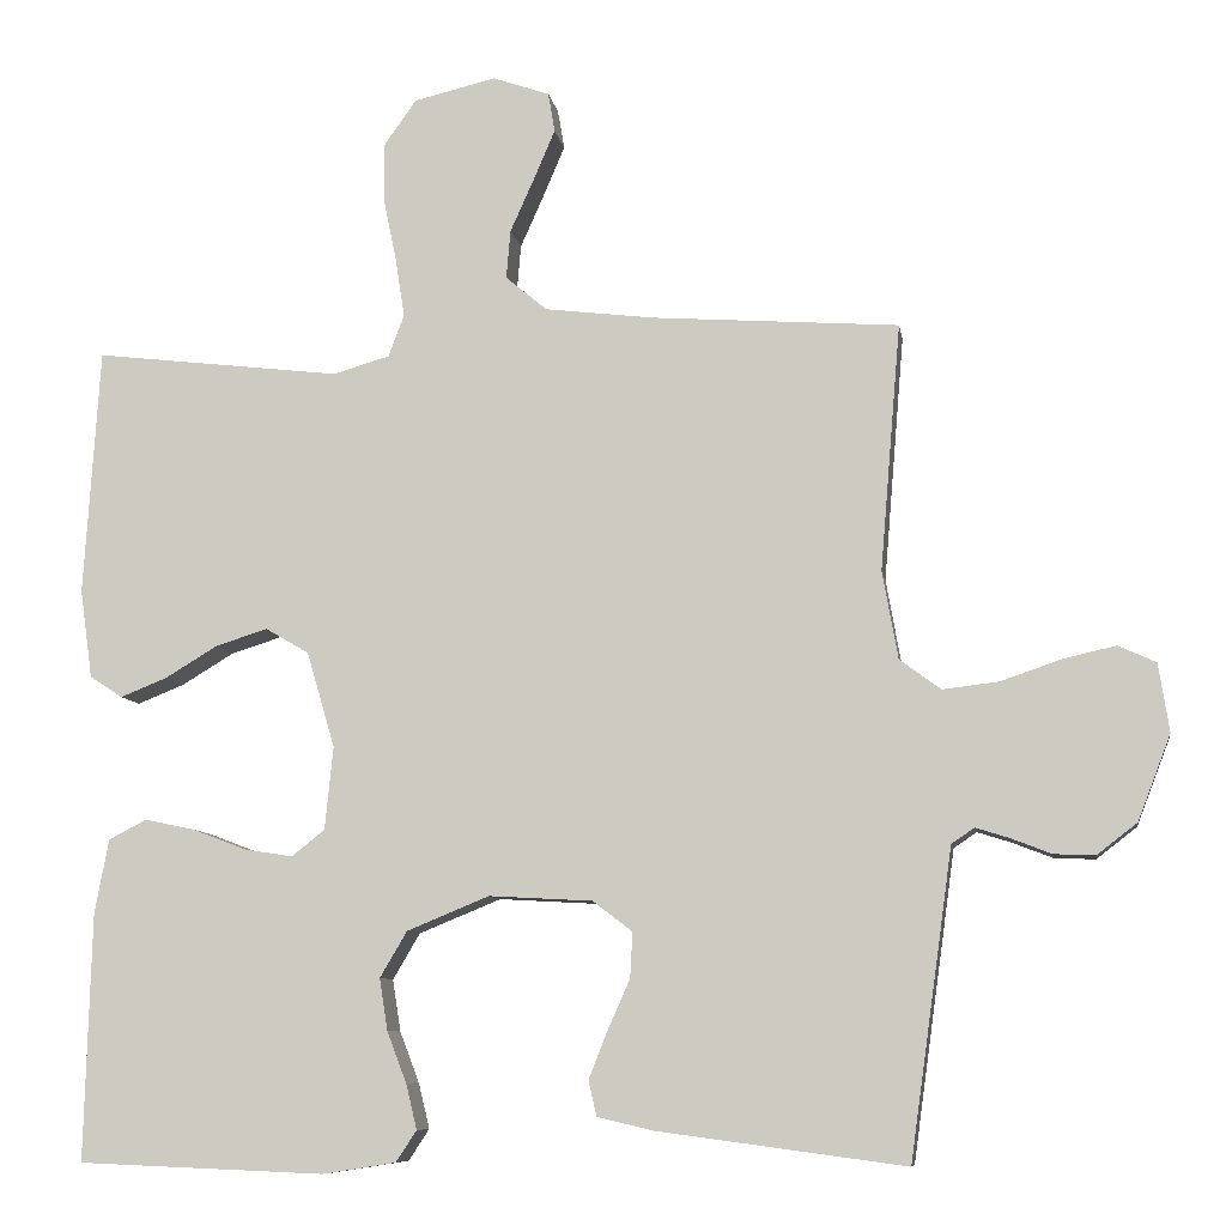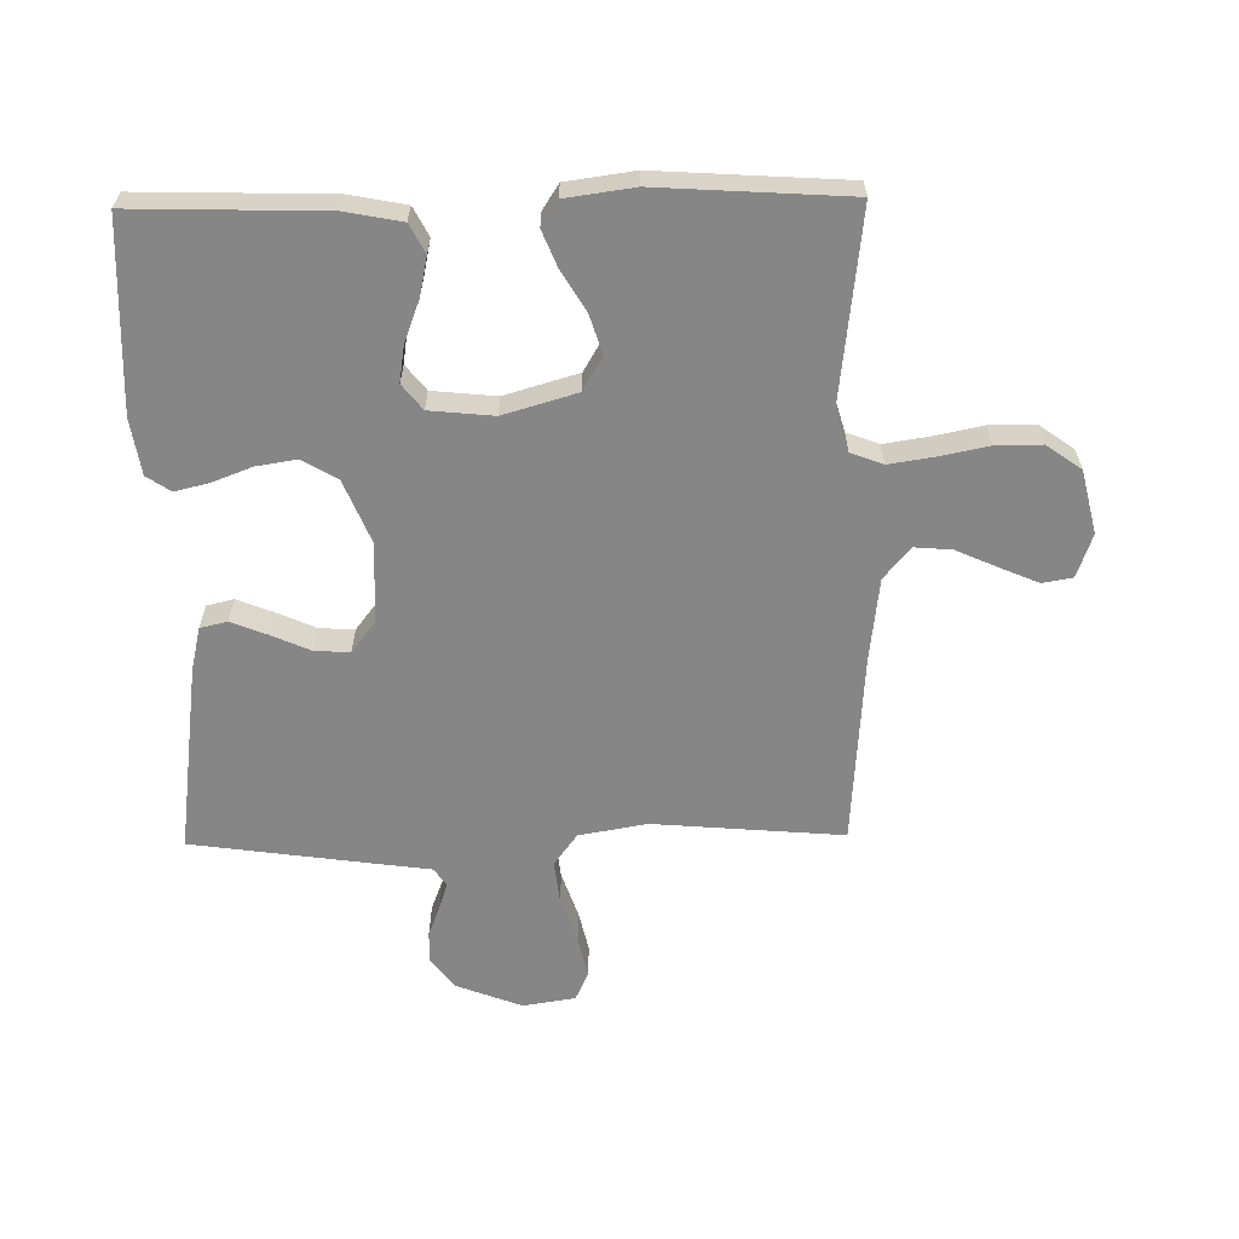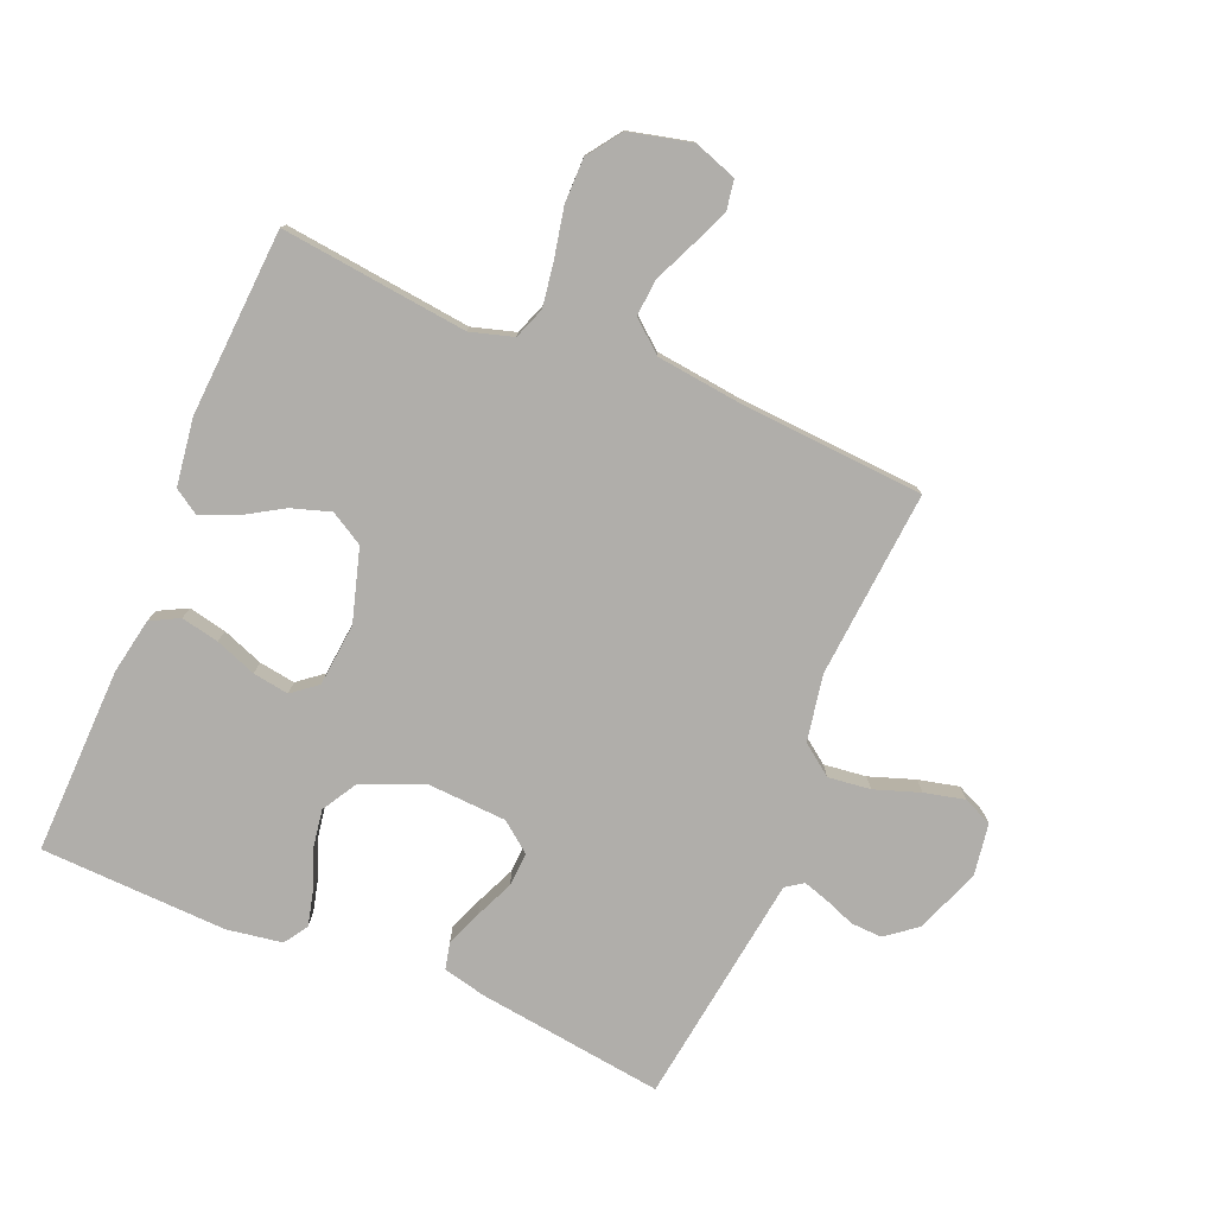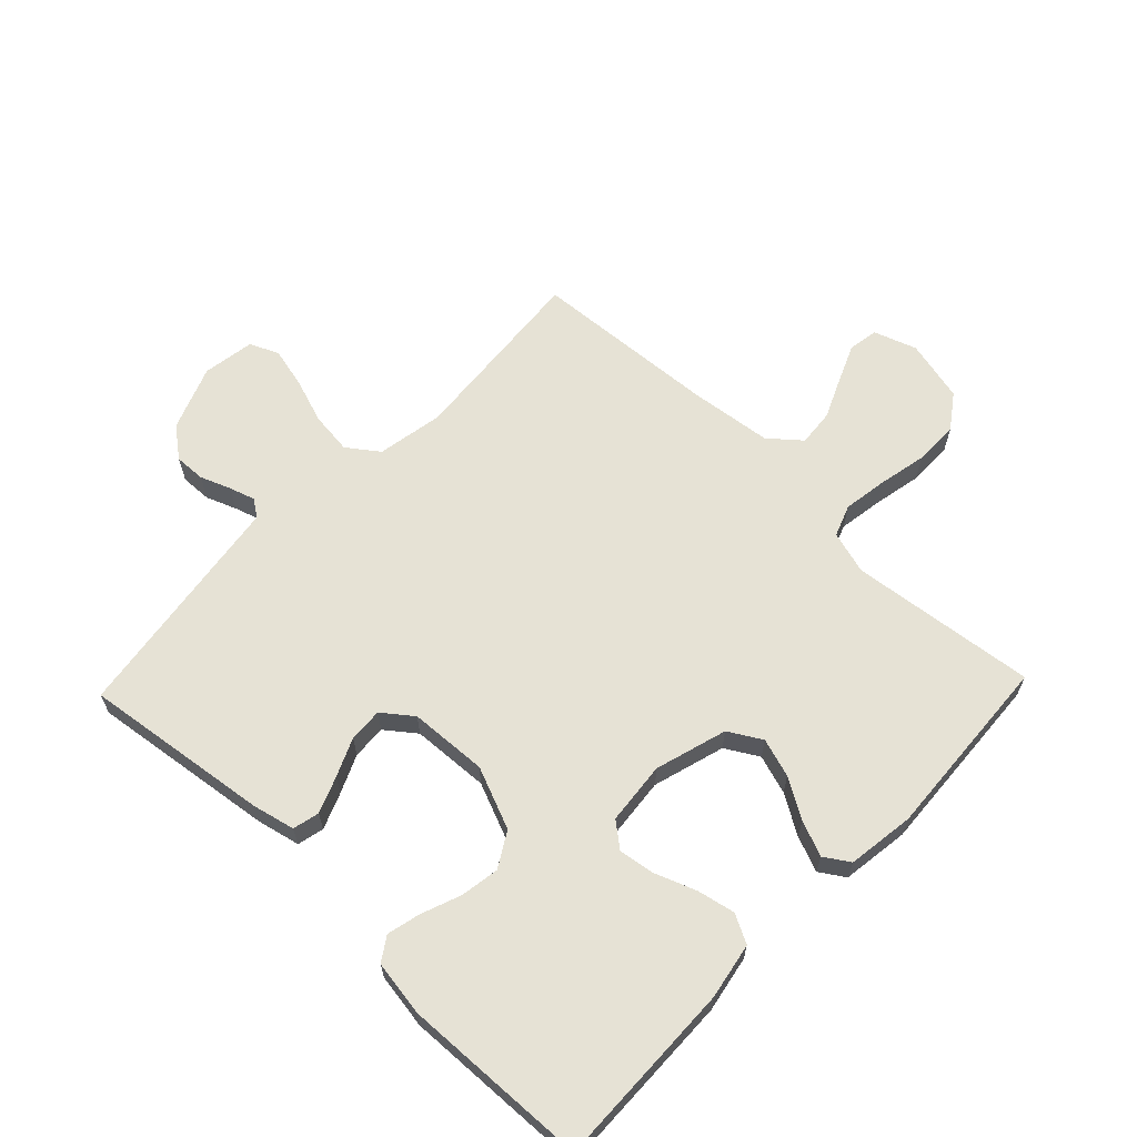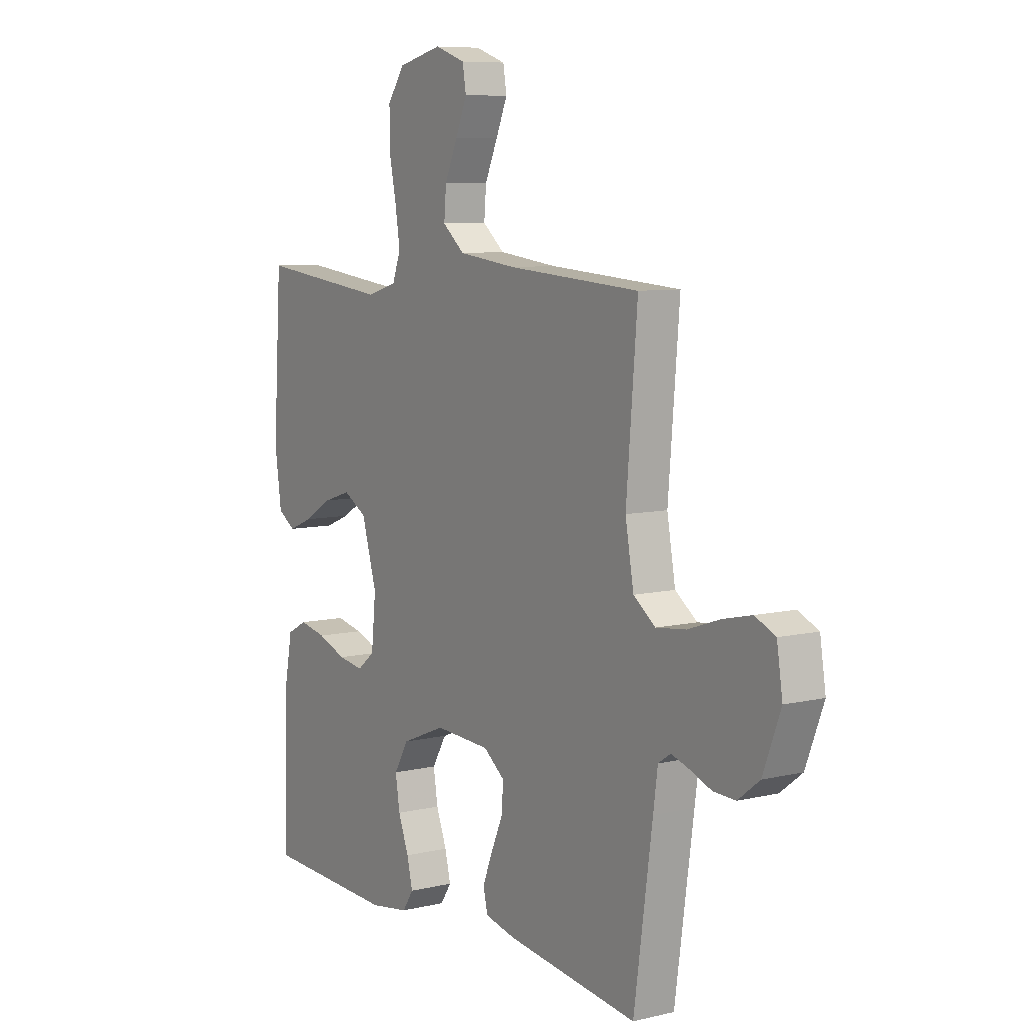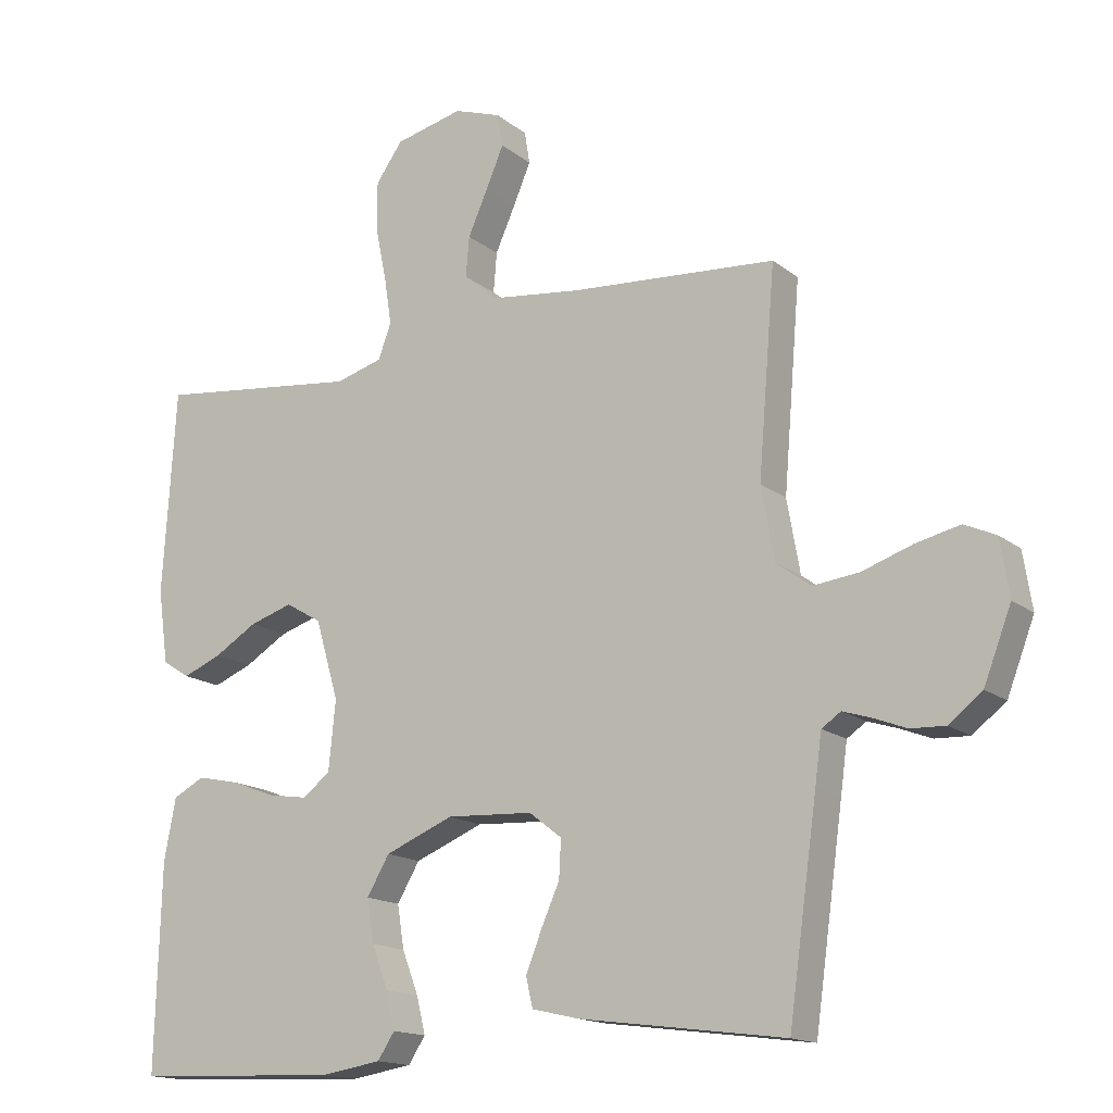
<metadata>
{"format":"obj","ext":"obj","renderer":"f3d","projection":"perspective","resolution":1024,"background":"white","views":[{"elev":-8.6,"azim":8.9,"up":"+Z"},{"elev":-62.0,"azim":-89.1,"up":"+Y"},{"elev":-77.9,"azim":-22.6,"up":"+Y"},{"elev":64.0,"azim":-136.2,"up":"+Y"},{"elev":7.9,"azim":56.6,"up":"+Z"},{"elev":-15.6,"azim":32.4,"up":"+Z"}]}
</metadata>
<code>
v 0.5 0.07 -0.5
v 0.2 0.07 -0.46
v 0.131 0.07 -0.444
v 0.121 0.07 -0.401
v 0.144 0.07 -0.343
v 0.171 0.07 -0.282
v 0.174 0.07 -0.227
v 0.126 0.07 -0.19
v 0 0.07 -0.183
v -0.1 0.07 -0.224
v -0.133 0.07 -0.28
v -0.123 0.07 -0.343
v -0.099 0.07 -0.406
v -0.086 0.07 -0.46
v -0.111 0.07 -0.498
v -0.2 0.07 -0.512
v -0.5 0.07 -0.5
v -0.492 0.07 -0.2
v -0.475 0.07 -0.11
v -0.429 0.07 -0.086
v -0.368 0.07 -0.099
v -0.302 0.07 -0.124
v -0.244 0.07 -0.133
v -0.204 0.07 -0.101
v -0.194 0.07 0
v -0.228 0.07 0.116
v -0.281 0.07 0.147
v -0.344 0.07 0.127
v -0.407 0.07 0.089
v -0.464 0.07 0.066
v -0.504 0.07 0.092
v -0.519 0.07 0.2
v -0.5 0.07 0.5
v -0.2 0.07 0.465
v -0.131 0.07 0.485
v -0.112 0.07 0.536
v -0.123 0.07 0.607
v -0.139 0.07 0.685
v -0.139 0.07 0.757
v -0.1 0.07 0.812
v 0 0.07 0.836
v 0.069 0.07 0.812
v 0.077 0.07 0.764
v 0.051 0.07 0.703
v 0.022 0.07 0.638
v 0.017 0.07 0.579
v 0.067 0.07 0.537
v 0.2 0.07 0.521
v 0.5 0.07 0.5
v 0.475 0.07 0.2
v 0.494 0.07 0.093
v 0.544 0.07 0.056
v 0.612 0.07 0.064
v 0.685 0.07 0.089
v 0.75 0.07 0.104
v 0.796 0.07 0.083
v 0.809 0.07 0
v 0.769 0.07 -0.104
v 0.72 0.07 -0.142
v 0.67 0.07 -0.14
v 0.621 0.07 -0.121
v 0.58 0.07 -0.108
v 0.552 0.07 -0.127
v 0.542 0.07 -0.2
v 0.5 0 -0.5
v 0.2 0 -0.46
v 0.131 0 -0.444
v 0.121 0 -0.401
v 0.144 0 -0.343
v 0.171 0 -0.282
v 0.174 0 -0.227
v 0.126 0 -0.19
v 0 0 -0.183
v -0.1 0 -0.224
v -0.133 0 -0.28
v -0.123 0 -0.343
v -0.099 0 -0.406
v -0.086 0 -0.46
v -0.111 0 -0.498
v -0.2 0 -0.512
v -0.5 0 -0.5
v -0.492 0 -0.2
v -0.475 0 -0.11
v -0.429 0 -0.086
v -0.368 0 -0.099
v -0.302 0 -0.124
v -0.244 0 -0.133
v -0.204 0 -0.101
v -0.194 0 0
v -0.228 0 0.116
v -0.281 0 0.147
v -0.344 0 0.127
v -0.407 0 0.089
v -0.464 0 0.066
v -0.504 0 0.092
v -0.519 0 0.2
v -0.5 0 0.5
v -0.2 0 0.465
v -0.131 0 0.485
v -0.112 0 0.536
v -0.123 0 0.607
v -0.139 0 0.685
v -0.139 0 0.757
v -0.1 0 0.812
v 0 0 0.836
v 0.069 0 0.812
v 0.077 0 0.764
v 0.051 0 0.703
v 0.022 0 0.638
v 0.017 0 0.579
v 0.067 0 0.537
v 0.2 0 0.521
v 0.5 0 0.5
v 0.475 0 0.2
v 0.494 0 0.093
v 0.544 0 0.056
v 0.612 0 0.064
v 0.685 0 0.089
v 0.75 0 0.104
v 0.796 0 0.083
v 0.809 0 0
v 0.769 0 -0.104
v 0.72 0 -0.142
v 0.67 0 -0.14
v 0.621 0 -0.121
v 0.58 0 -0.108
v 0.552 0 -0.127
v 0.542 0 -0.2
f 4 5 6
f 3 4 6
f 2 3 6
f 1 2 6
f 64 1 6
f 63 64 6
f 62 63 6 7
f 59 60 61
f 58 59 61
f 57 58 61
f 56 57 61
f 55 56 61
f 54 55 61
f 53 54 61
f 52 53 61 62
f 62 7 8
f 52 62 8
f 51 52 8
f 48 49 50
f 51 8 9
f 50 51 9
f 48 50 9
f 47 48 9
f 43 44 45
f 42 43 45
f 41 42 45
f 40 41 45
f 39 40 45
f 38 39 45
f 37 38 45
f 36 37 45 46
f 47 9 10
f 46 47 10
f 36 46 10
f 35 36 10
f 32 33 34
f 31 32 34
f 30 31 34
f 29 30 34
f 28 29 34
f 27 28 34 35
f 20 21 22
f 19 20 22
f 18 19 22
f 17 18 22
f 16 17 22
f 15 16 22
f 14 15 22
f 13 14 22
f 12 13 22
f 11 12 22 23
f 10 11 23 24
f 26 27 35
f 25 26 35 10
f 10 24 25
f 70 69 68
f 70 68 67
f 70 67 66
f 70 66 65
f 70 65 128
f 70 128 127
f 71 70 127 126
f 125 124 123
f 125 123 122
f 125 122 121
f 125 121 120
f 125 120 119
f 125 119 118
f 125 118 117
f 126 125 117 116
f 72 71 126
f 72 126 116
f 72 116 115
f 114 113 112
f 73 72 115
f 73 115 114
f 73 114 112
f 73 112 111
f 109 108 107
f 109 107 106
f 109 106 105
f 109 105 104
f 109 104 103
f 109 103 102
f 109 102 101
f 110 109 101 100
f 74 73 111
f 74 111 110
f 74 110 100
f 74 100 99
f 98 97 96
f 98 96 95
f 98 95 94
f 98 94 93
f 98 93 92
f 99 98 92 91
f 86 85 84
f 86 84 83
f 86 83 82
f 86 82 81
f 86 81 80
f 86 80 79
f 86 79 78
f 86 78 77
f 86 77 76
f 87 86 76 75
f 88 87 75 74
f 99 91 90
f 74 99 90 89
f 89 88 74
f 1 65 66 2
f 2 66 67 3
f 3 67 68 4
f 4 68 69 5
f 5 69 70 6
f 6 70 71 7
f 7 71 72 8
f 8 72 73 9
f 9 73 74 10
f 10 74 75 11
f 11 75 76 12
f 12 76 77 13
f 13 77 78 14
f 14 78 79 15
f 15 79 80 16
f 16 80 81 17
f 17 81 82 18
f 18 82 83 19
f 19 83 84 20
f 20 84 85 21
f 21 85 86 22
f 22 86 87 23
f 23 87 88 24
f 24 88 89 25
f 25 89 90 26
f 26 90 91 27
f 27 91 92 28
f 28 92 93 29
f 29 93 94 30
f 30 94 95 31
f 31 95 96 32
f 32 96 97 33
f 33 97 98 34
f 34 98 99 35
f 35 99 100 36
f 36 100 101 37
f 37 101 102 38
f 38 102 103 39
f 39 103 104 40
f 40 104 105 41
f 41 105 106 42
f 42 106 107 43
f 43 107 108 44
f 44 108 109 45
f 45 109 110 46
f 46 110 111 47
f 47 111 112 48
f 48 112 113 49
f 49 113 114 50
f 50 114 115 51
f 51 115 116 52
f 52 116 117 53
f 53 117 118 54
f 54 118 119 55
f 55 119 120 56
f 56 120 121 57
f 57 121 122 58
f 58 122 123 59
f 59 123 124 60
f 60 124 125 61
f 61 125 126 62
f 62 126 127 63
f 63 127 128 64
f 64 128 65 1

</code>
